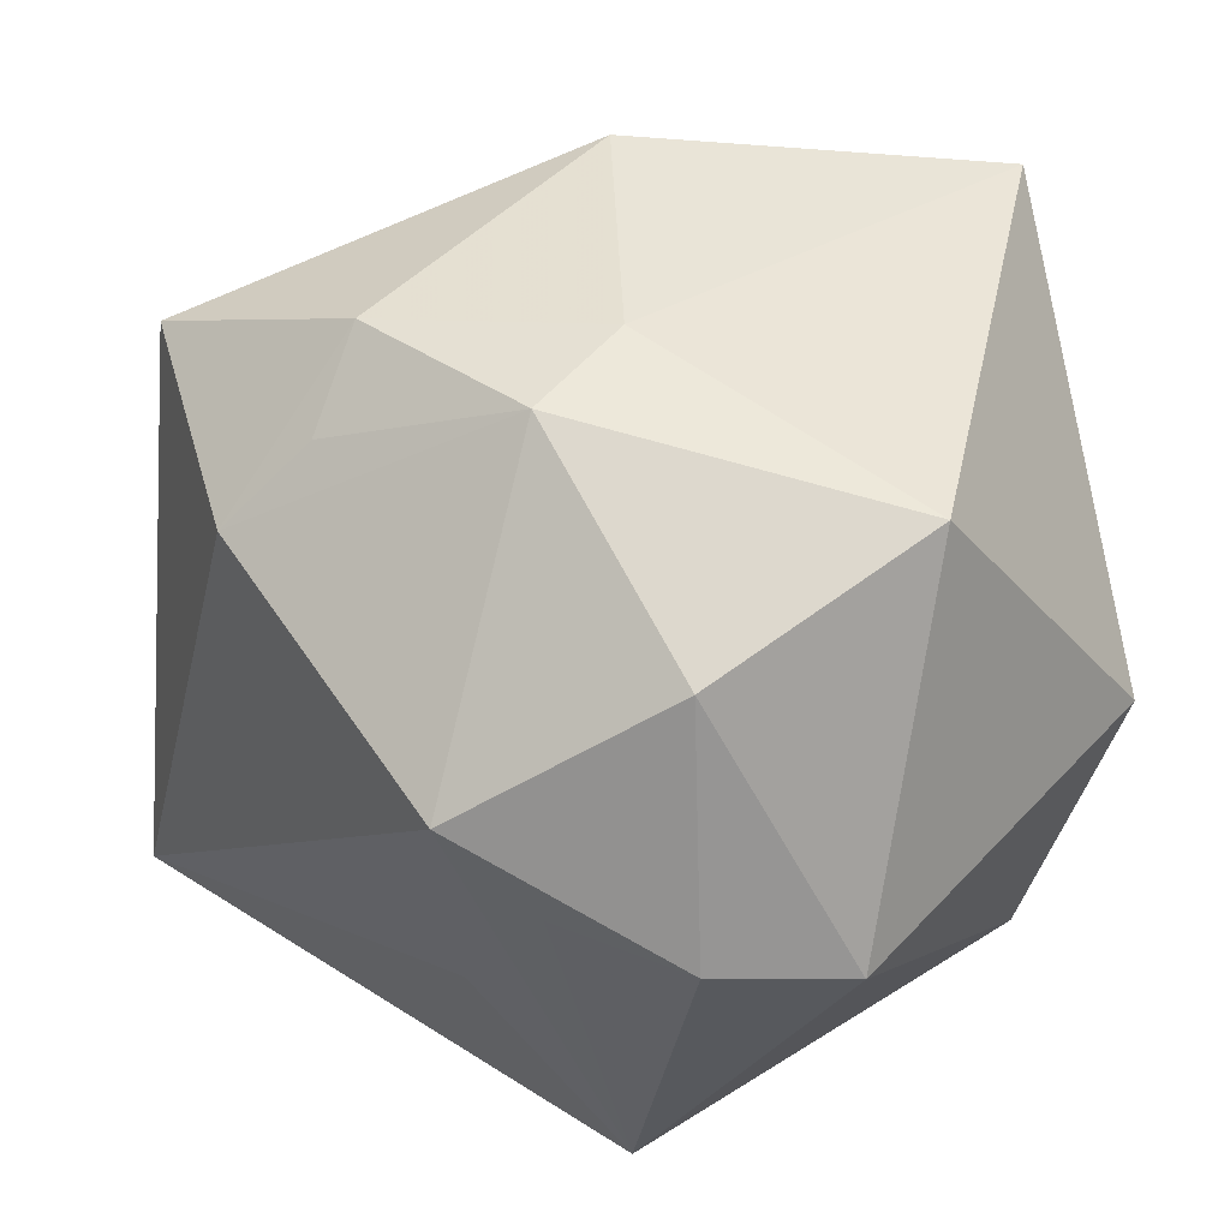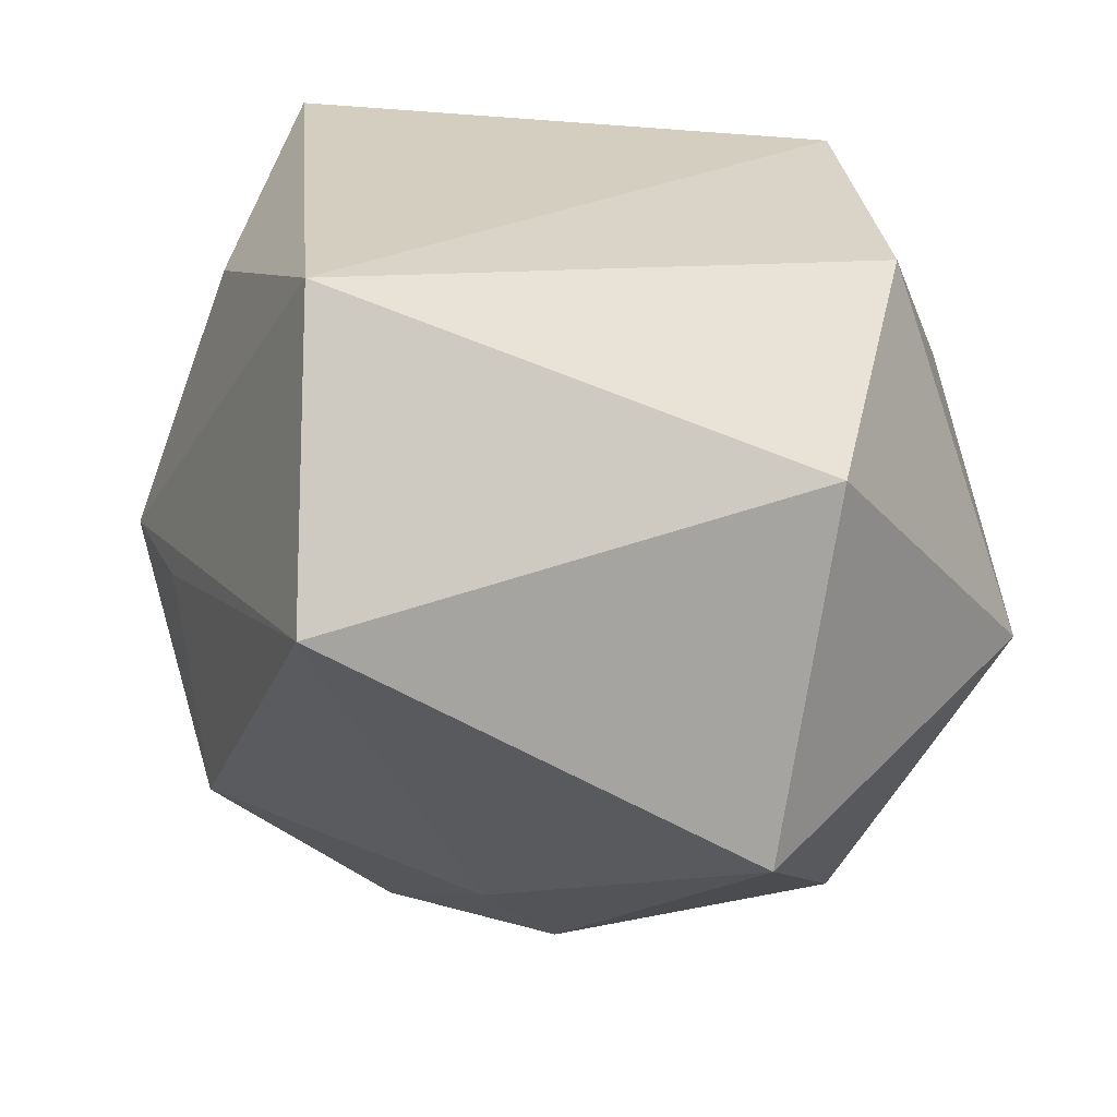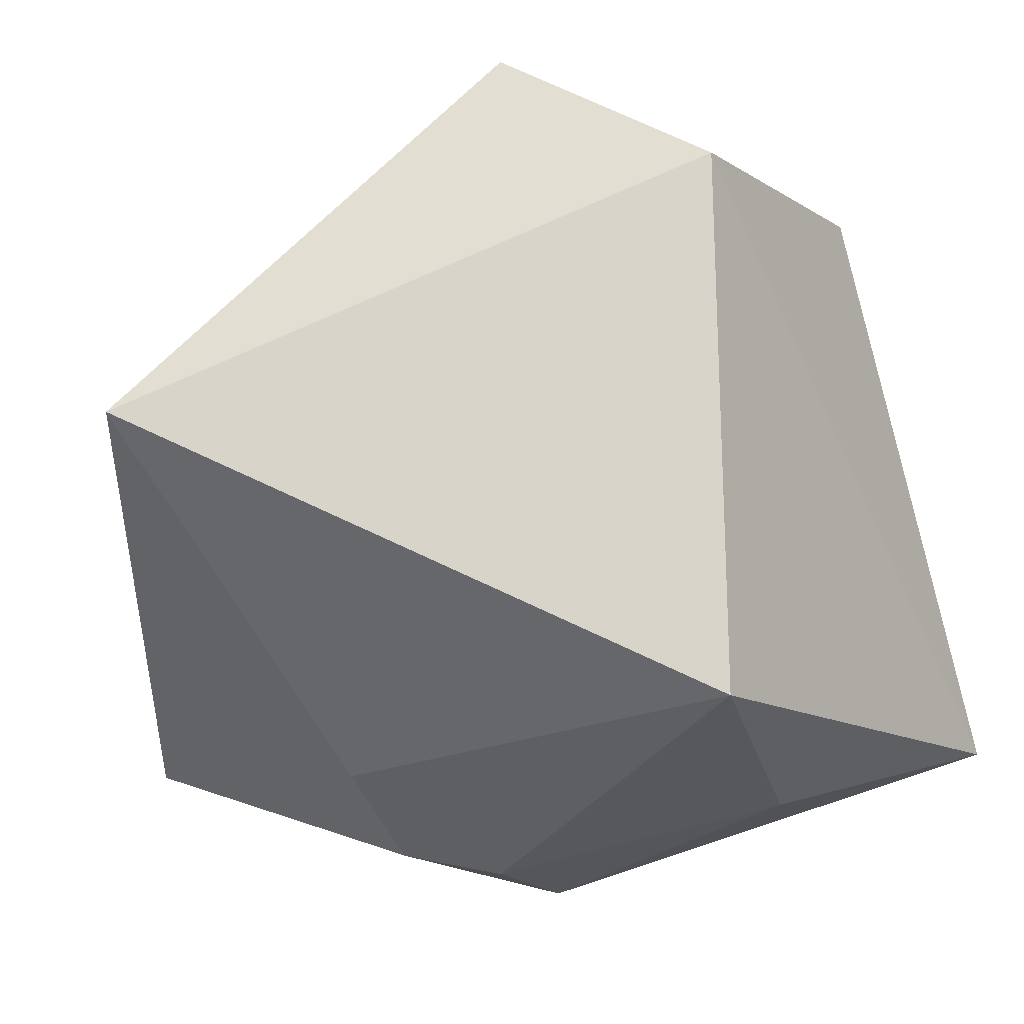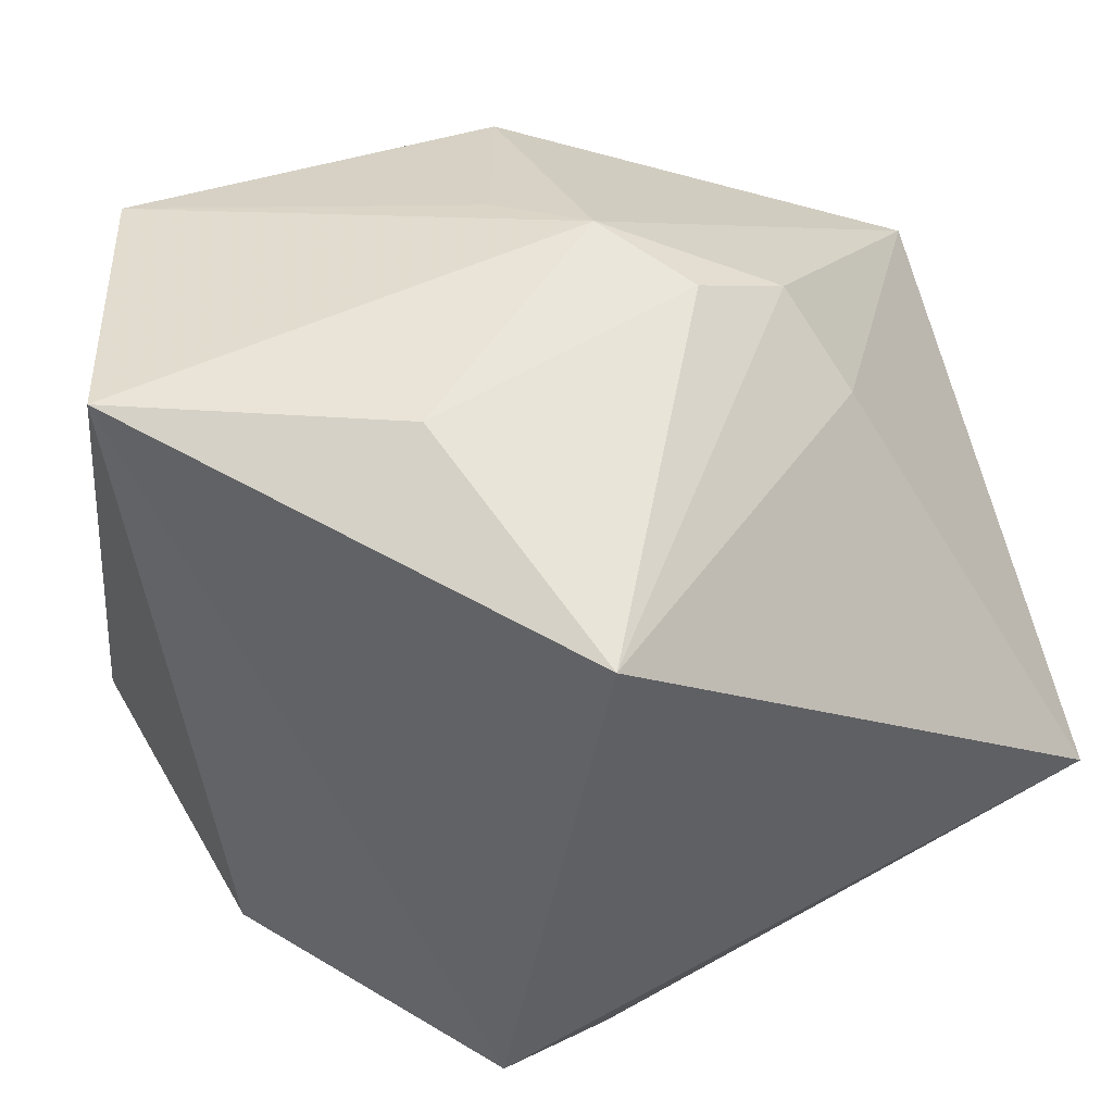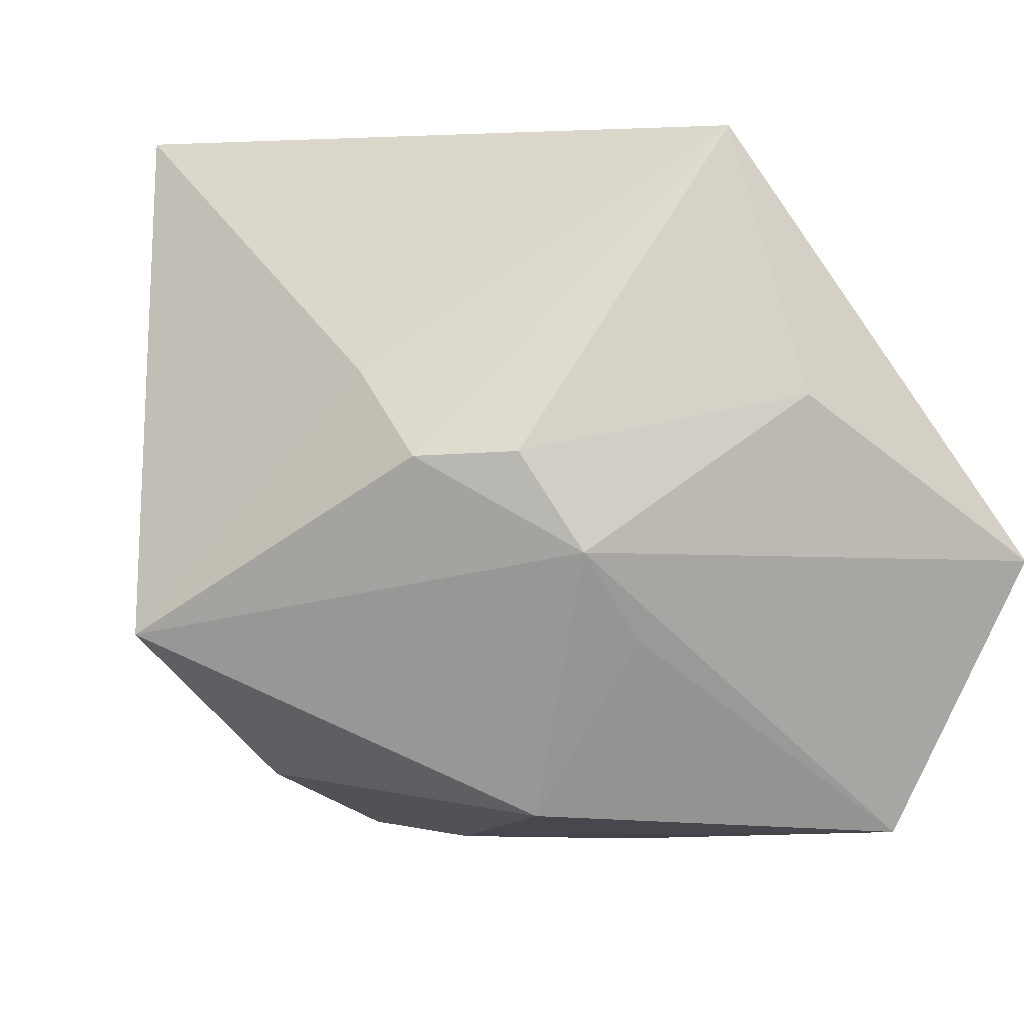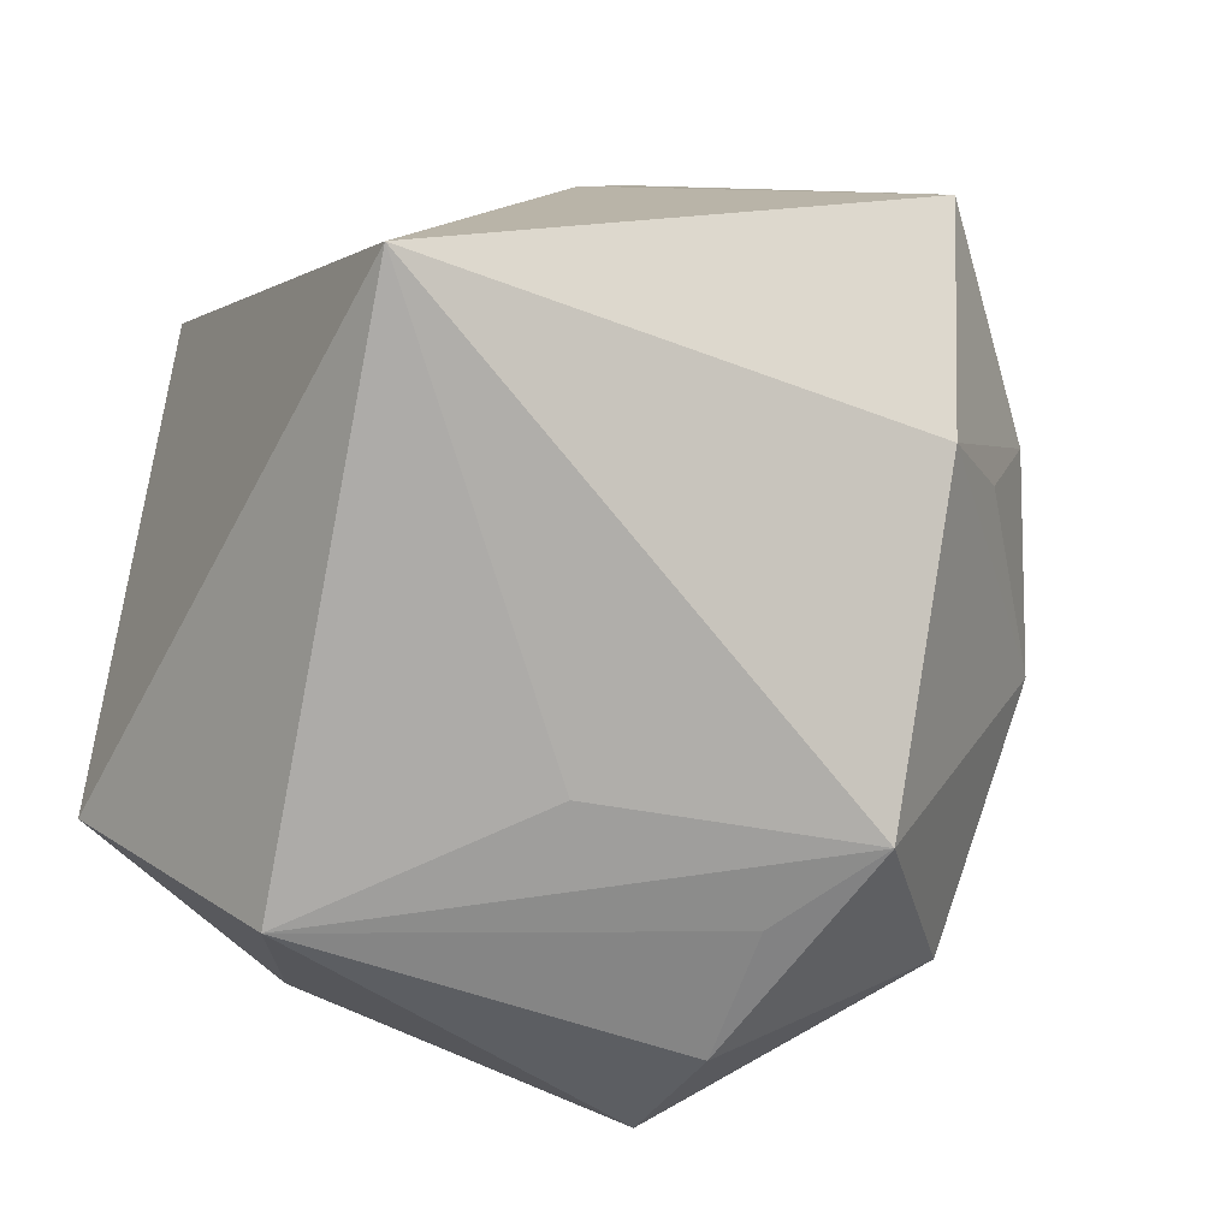
<metadata>
{"format":"obj","ext":"obj","renderer":"f3d","projection":"perspective","resolution":1024,"background":"white","views":[{"elev":-33.3,"azim":167.9,"up":"+Y"},{"elev":-29.9,"azim":-108.3,"up":"+Z"},{"elev":75.4,"azim":167.4,"up":"+Z"},{"elev":47.5,"azim":-25.5,"up":"+Y"},{"elev":3.8,"azim":164.9,"up":"+Z"},{"elev":-41.6,"azim":62.1,"up":"+Y"}]}
</metadata>
<code>
v -0.04108 -0.01351 -0.01623
v -0.04108 0.03633 -0.005429
v -0.02827 0.03266 -0.0337
v 0.01509 -0.03489 0.008348
v 0.0268 0.02673 0.01423
v 0.01818 -0.005749 -0.03736
v -0.001208 -0.04404 -0.01347
v 0.004012 -0.02973 -0.03432
v 0.03218 0.007984 -0.02894
v 0.01175 -0.03918 -0.01173
v 0.04825 0.01796 -0.01243
v -0.03805 -0.02159 0.01179
v 0.04159 -0.00607 -0.01481
v -0.01535 -0.01582 -0.04292
v 0.0233 0.03489 0.006093
v 0.01384 0.03908 0.006631
v 0.007942 0.0414 -0.003097
v 0.04218 -0.009326 0.0389
v 0.01011 0.03205 -0.03027
v -0.01539 -0.0428 -0.01383
v -0.01596 0.03899 0.01196
v 0.001507 0.03876 -0.01217
v 0.01039 0.004246 -0.03753
v -0.02158 -0.02275 0.0389
v 0.02252 -0.03535 -0.01831
v -0.004299 -0.04223 0.02696
v 0.03476 -0.001458 -0.0235
v -0.01031 0.03101 0.0389
f 18 26 4
f 4 25 18
f 26 25 4
f 24 26 18
f 18 28 24
f 18 25 13
f 13 11 18
f 25 6 13
f 11 17 15
f 3 1 2
f 2 17 3
f 2 24 28
f 11 13 9
f 18 11 5
f 11 15 5
f 5 28 18
f 5 15 28
f 28 15 16
f 16 15 17
f 26 20 7
f 21 2 28
f 17 2 21
f 28 16 21
f 21 16 17
f 12 2 1
f 24 2 12
f 1 20 12
f 26 24 12
f 12 20 26
f 19 17 11
f 11 9 19
f 27 13 6
f 6 9 27
f 27 9 13
f 10 25 26
f 26 7 10
f 10 7 25
f 14 20 1
f 14 1 3
f 3 17 22
f 22 19 3
f 17 19 22
f 23 9 6
f 23 19 9
f 6 14 23
f 3 19 23
f 23 14 3
f 8 7 20
f 20 14 8
f 25 7 8
f 8 6 25
f 8 14 6

</code>
